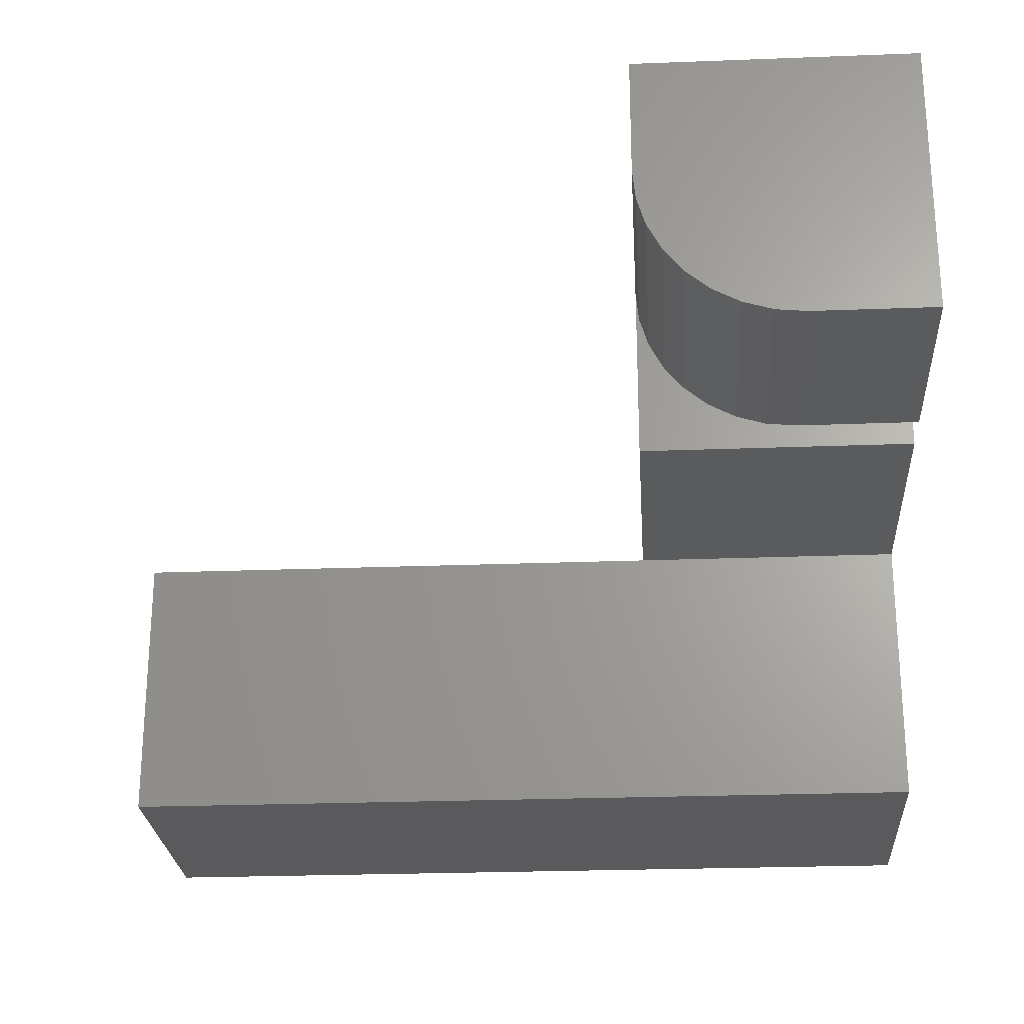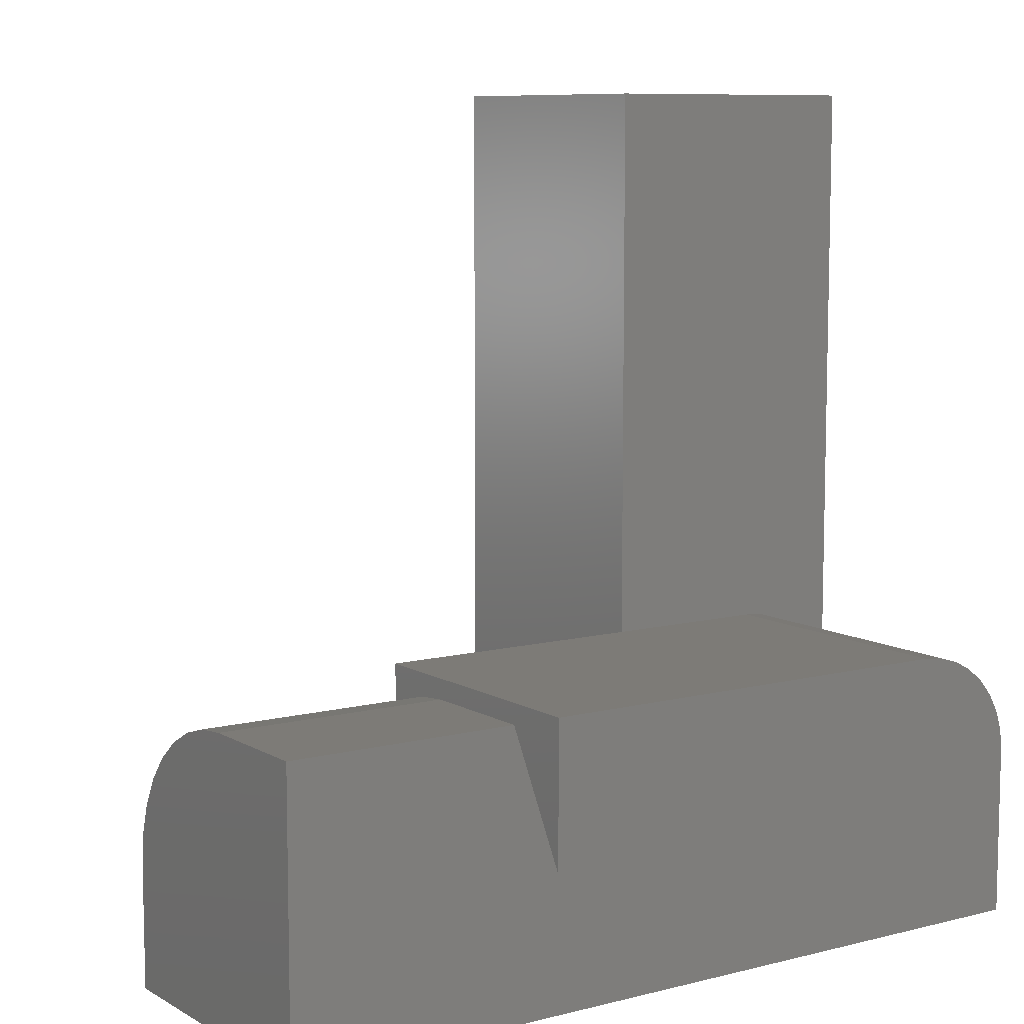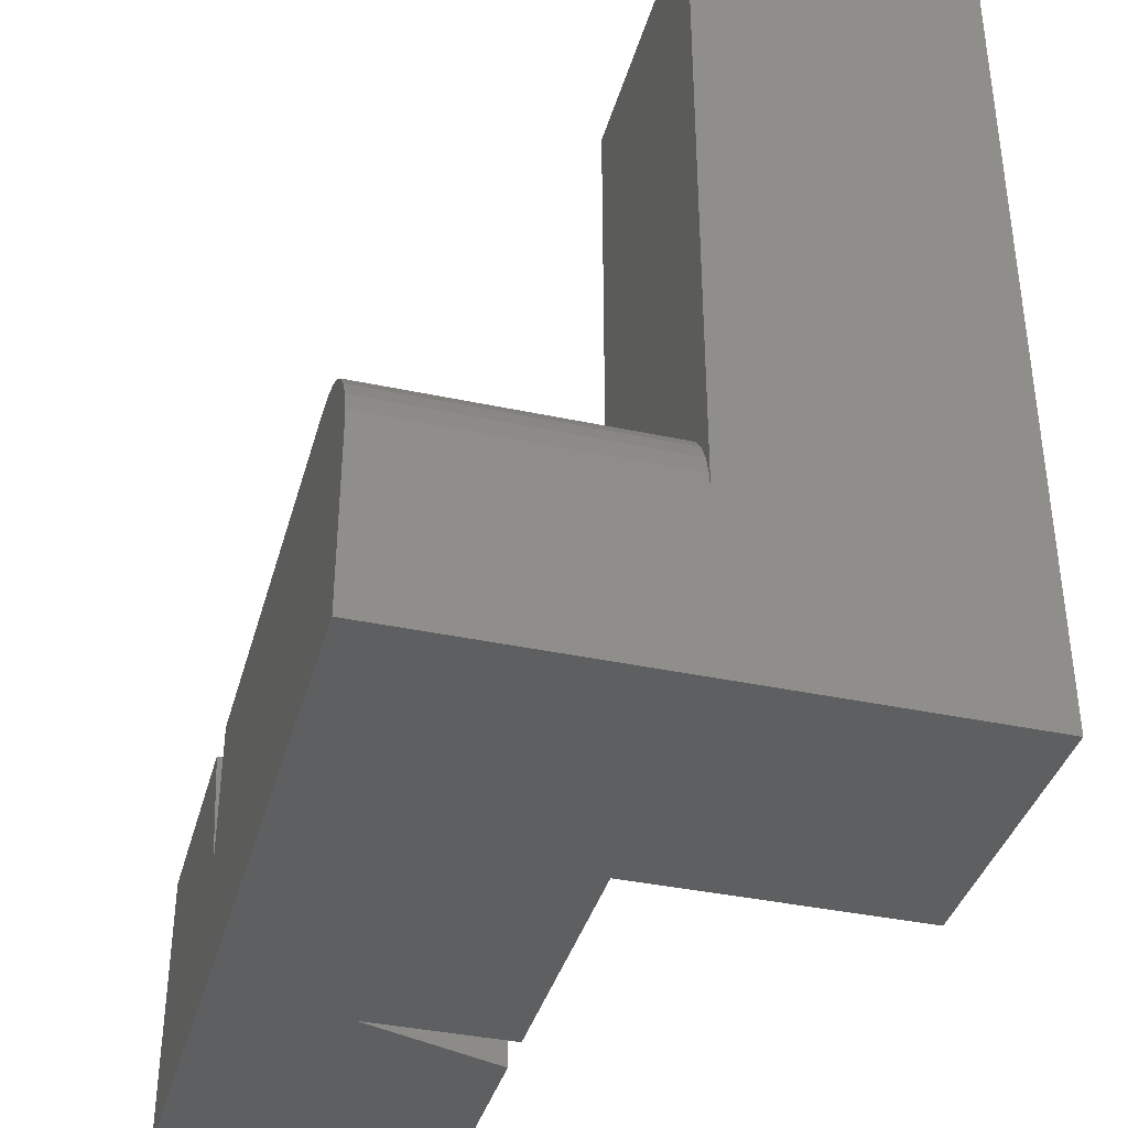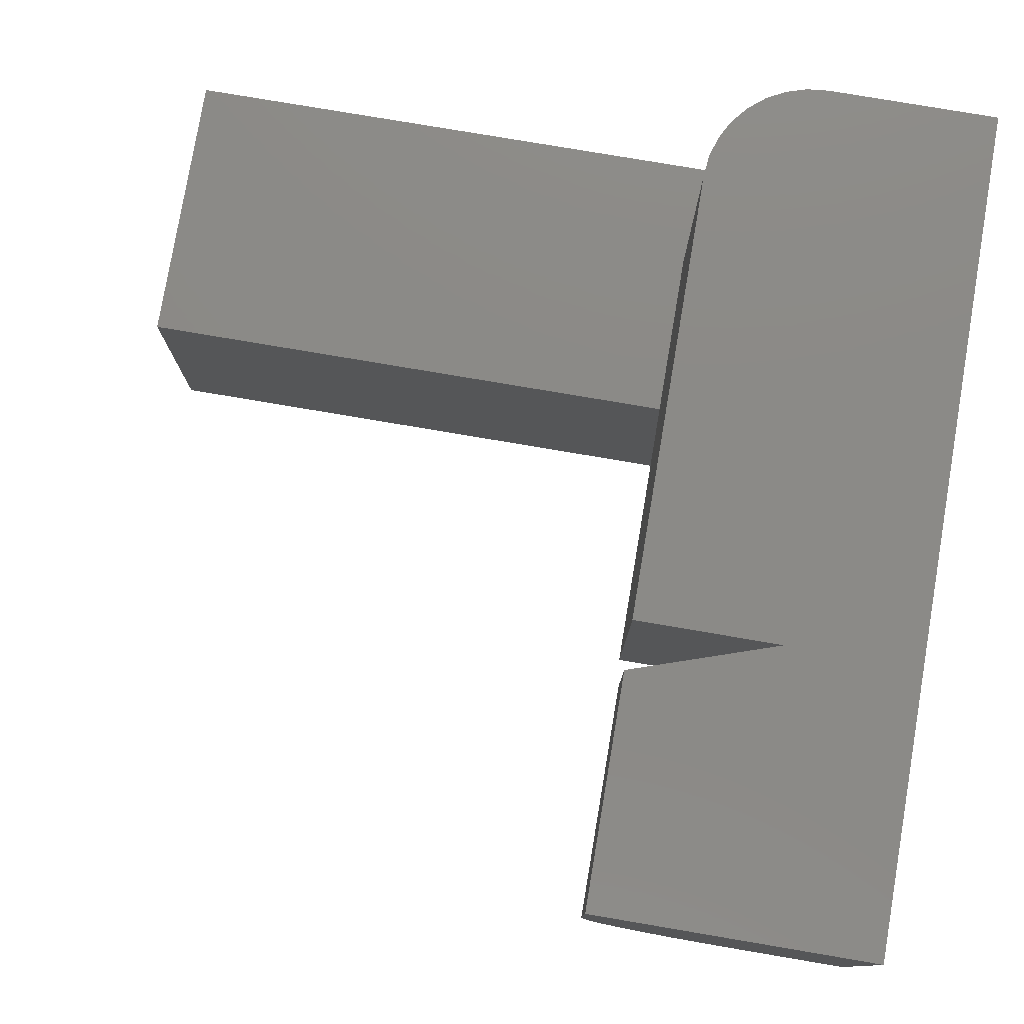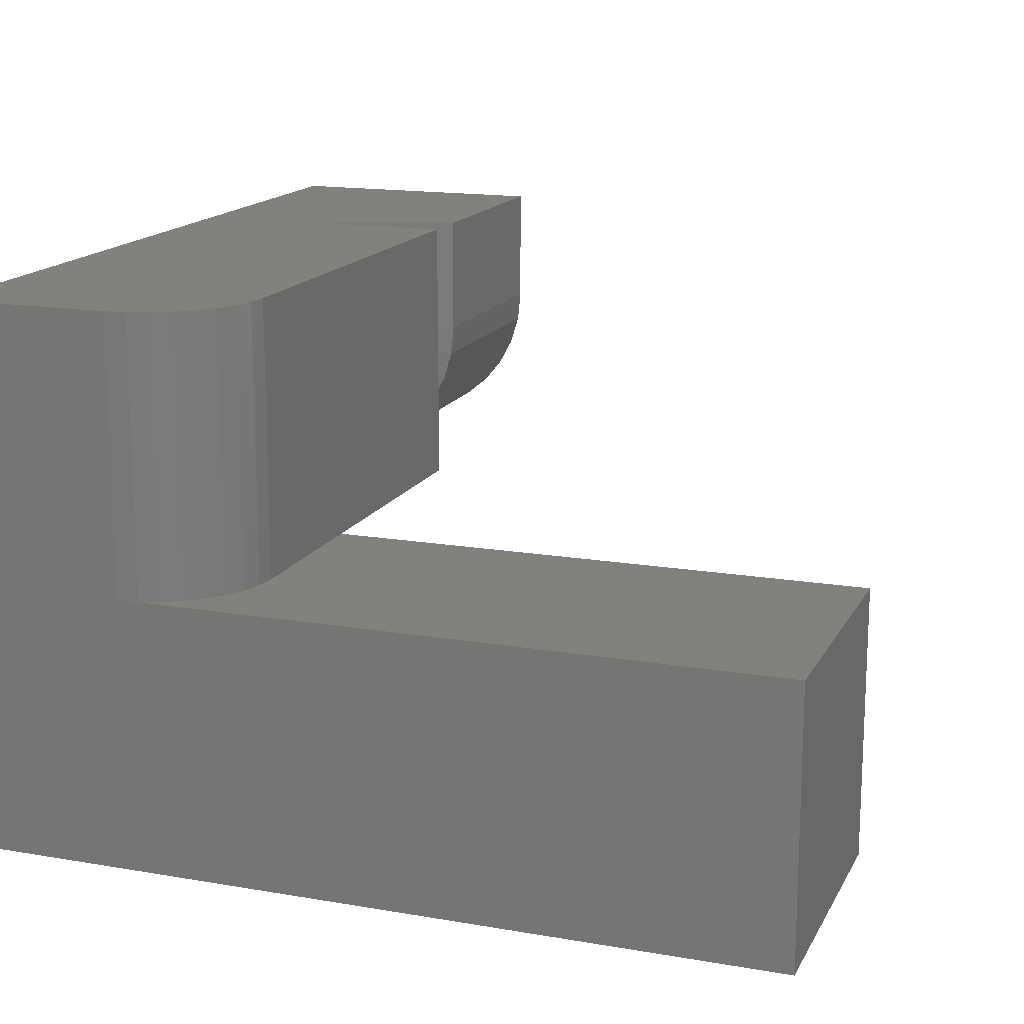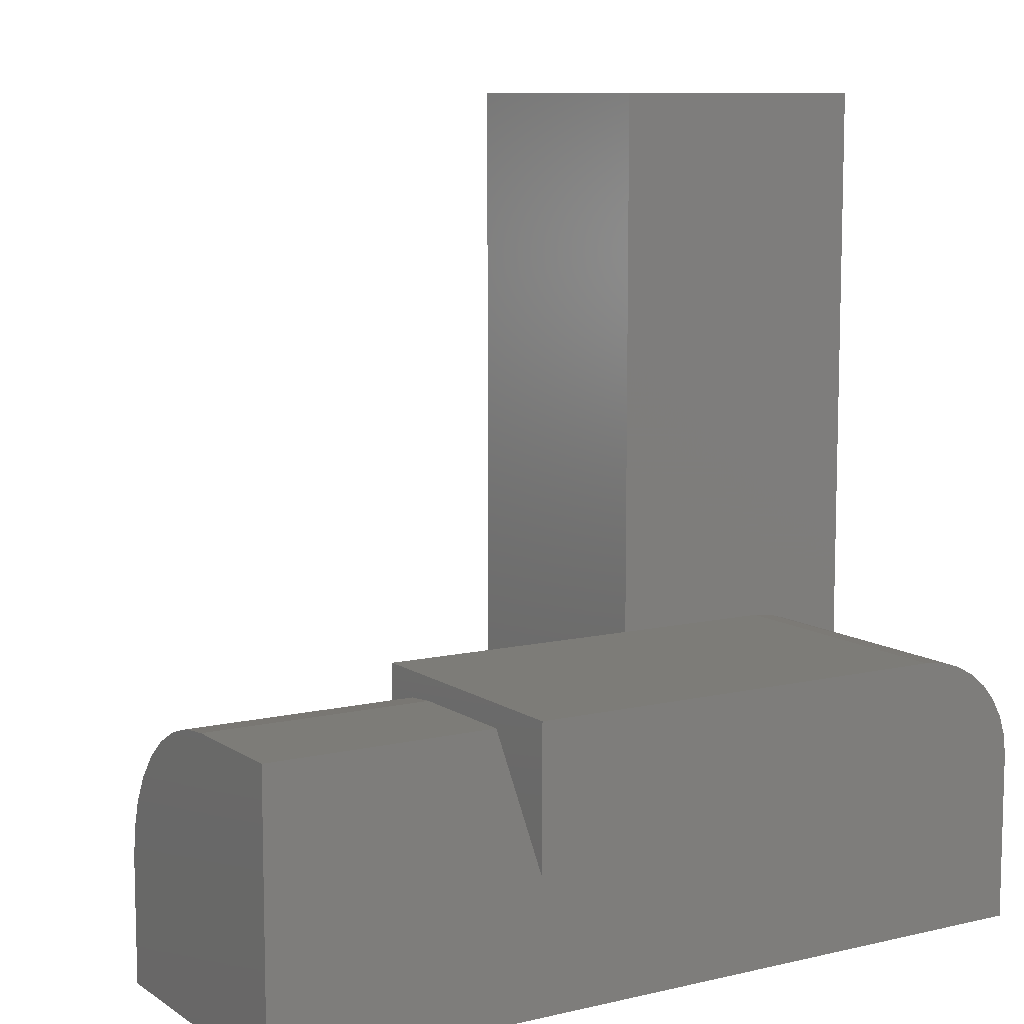
<metadata>
{"format":"stl","ext":"stl","renderer":"f3d","projection":"perspective","resolution":1024,"background":"white","views":[{"elev":-24.8,"azim":-86.4,"up":"+Z"},{"elev":8.7,"azim":-34.3,"up":"+Y"},{"elev":-38.0,"azim":74.8,"up":"+Y"},{"elev":78.6,"azim":-80.4,"up":"+Z"},{"elev":15.7,"azim":109.8,"up":"+Z"},{"elev":9.3,"azim":-31.6,"up":"+Y"}]}
</metadata>
<code>
# stl→obj: 64 verts, 124 faces
v -0.2675 0.1783 0.1797
v -0.2812 0.1797 0.1797
v -0.5703 0.1797 0.1797
v -0.5703 0.08594 0.1797
v -0.6016 0.1797 0.1797
v -0.75 0.1797 0.1797
v -0.75 1.222e-33 0.1797
v -0.2109 5.985e-17 0.1797
v -0.2109 0.1094 0.1797
v -0.2123 0.1231 0.1797
v -0.2163 0.1363 0.1797
v -0.2228 0.1484 0.1797
v -0.2315 0.1591 0.1797
v -0.2422 0.1678 0.1797
v -0.2543 0.1743 0.1797
v -0.2109 0.5391 -2.776e-17
v -0.2109 0.1094 -1.1e-17
v -0.2109 0.5391 -0.1797
v -0.2109 5.985e-17 -0.1797
v -0.75 0 0
v -0.6016 1.648e-17 -9.089e-18
v -0.5703 1.995e-17 0.09375
v -0.5703 1.995e-17 1.1e-17
v -0.3906 3.99e-17 5.75e-18
v -0.3906 3.99e-17 -0.1797
v -0.3906 0.5391 -0.1797
v -0.3906 0.5391 -2.776e-17
v -0.3906 0.1797 1.028e-18
v -0.2812 0.1797 -1.076e-17
v -0.2675 0.1783 0
v -0.2543 0.1743 0
v -0.2422 0.1678 0
v -0.2315 0.1591 0
v -0.2228 0.1484 0
v -0.2163 0.1363 0
v -0.2123 0.1231 0
v -0.5703 0.1797 1.1e-17
v -0.5703 0.07812 0.09375
v -0.5703 0.07965 0.0939
v -0.5703 0.08111 0.09434
v -0.5703 0.08247 0.09507
v -0.5703 0.08365 0.09604
v -0.5703 0.08462 0.09722
v -0.5703 0.08534 0.09857
v -0.5703 0.08579 0.1
v -0.5703 0.08594 0.1016
v -0.75 0.1797 0.1016
v -0.75 0.1777 0.08175
v -0.75 0.172 0.0627
v -0.75 0.1626 0.04514
v -0.75 0.1499 0.02975
v -0.75 0.1346 0.01712
v -0.75 0.117 0.007731
v -0.75 0.09794 0.001951
v -0.75 0.07812 0
v -0.6016 0.07812 -9.089e-18
v -0.6016 0.1797 0.1016
v -0.6016 0.1346 0.01712
v -0.6016 0.1499 0.02975
v -0.6016 0.1626 0.04514
v -0.6016 0.172 0.0627
v -0.6016 0.09794 0.001951
v -0.6016 0.117 0.007731
v -0.6016 0.1777 0.08175
f 1 2 3
f 4 5 6
f 4 6 7
f 4 7 8
f 4 8 9
f 4 9 10
f 4 10 11
f 4 11 12
f 4 12 13
f 4 13 14
f 4 14 15
f 4 15 1
f 4 1 3
f 16 17 18
f 18 17 19
f 17 9 19
f 19 9 8
f 20 21 7
f 7 21 22
f 7 22 8
f 22 23 8
f 8 23 24
f 8 24 19
f 19 24 25
f 26 27 18
f 18 27 16
f 25 26 19
f 19 26 18
f 27 28 29
f 27 29 30
f 27 30 31
f 16 27 31
f 16 31 32
f 16 32 33
f 16 33 34
f 16 34 35
f 16 35 36
f 16 36 17
f 23 37 24
f 24 37 28
f 29 2 30
f 30 2 1
f 30 1 31
f 31 1 15
f 31 15 32
f 32 15 14
f 32 14 33
f 33 14 13
f 33 13 34
f 34 13 12
f 34 12 35
f 35 12 11
f 35 11 36
f 36 11 10
f 36 10 17
f 17 10 9
f 29 28 2
f 2 28 37
f 2 37 3
f 24 28 25
f 25 28 27
f 25 27 26
f 38 23 22
f 37 23 38
f 37 38 39
f 37 39 40
f 37 40 41
f 37 41 42
f 37 42 43
f 37 43 44
f 37 44 45
f 37 45 46
f 37 46 4
f 37 4 3
f 6 47 48
f 6 48 49
f 6 49 50
f 6 50 51
f 6 51 52
f 6 52 53
f 6 53 54
f 6 54 55
f 6 55 20
f 6 20 7
f 21 56 22
f 22 56 38
f 57 5 46
f 46 5 4
f 43 58 59
f 43 59 60
f 60 61 43
f 43 61 44
f 44 61 45
f 40 62 63
f 63 58 40
f 40 58 41
f 41 58 42
f 58 43 42
f 46 45 61
f 46 61 64
f 46 64 57
f 56 62 40
f 56 40 39
f 56 39 38
f 47 57 48
f 48 57 64
f 48 64 49
f 49 64 61
f 49 61 50
f 50 61 60
f 50 60 51
f 51 60 59
f 51 59 52
f 52 59 58
f 52 58 53
f 53 58 63
f 53 63 54
f 54 63 62
f 54 62 55
f 55 62 56
f 47 6 57
f 57 6 5
f 20 55 21
f 21 55 56

</code>
